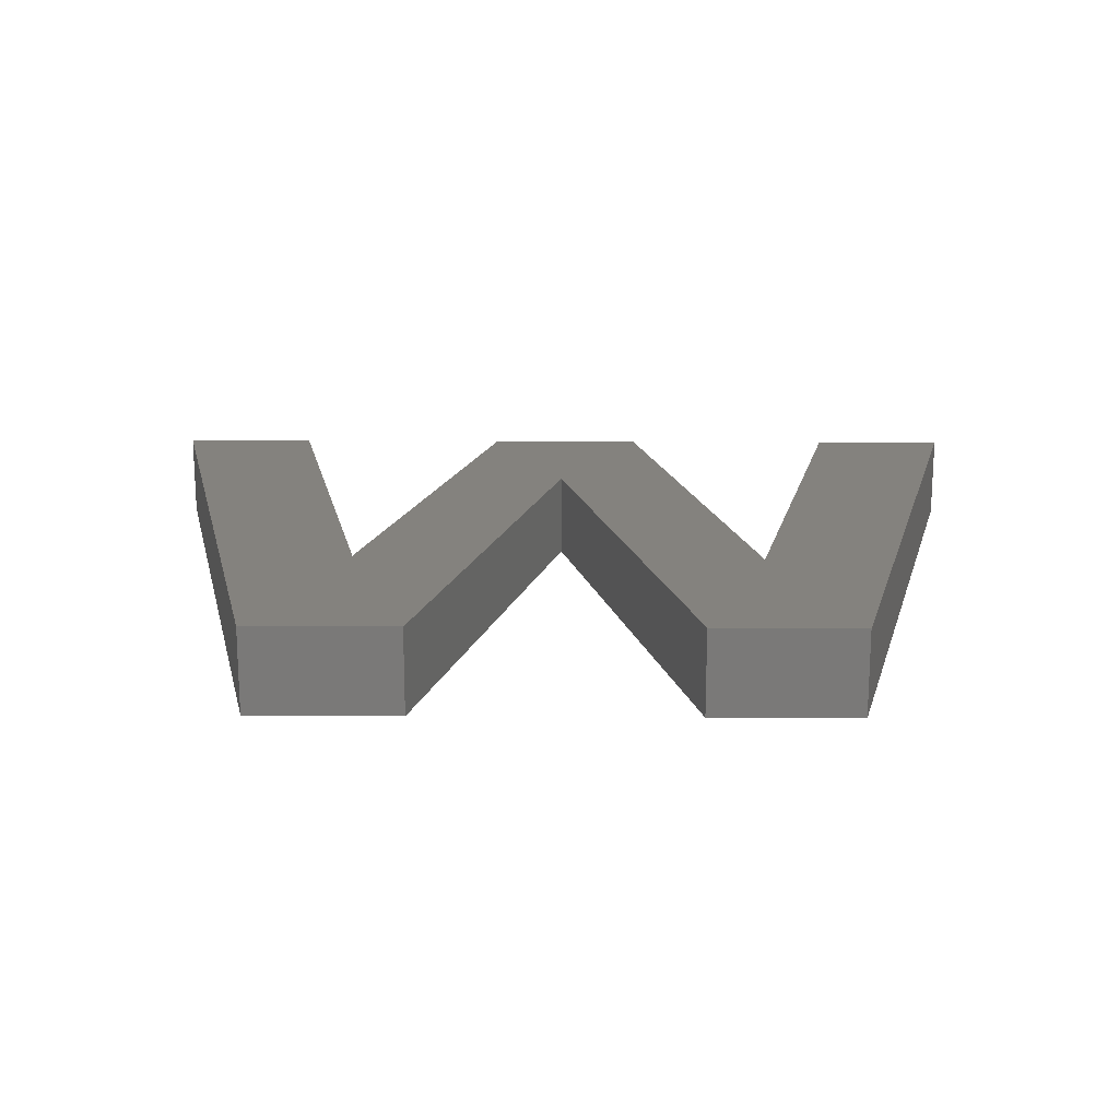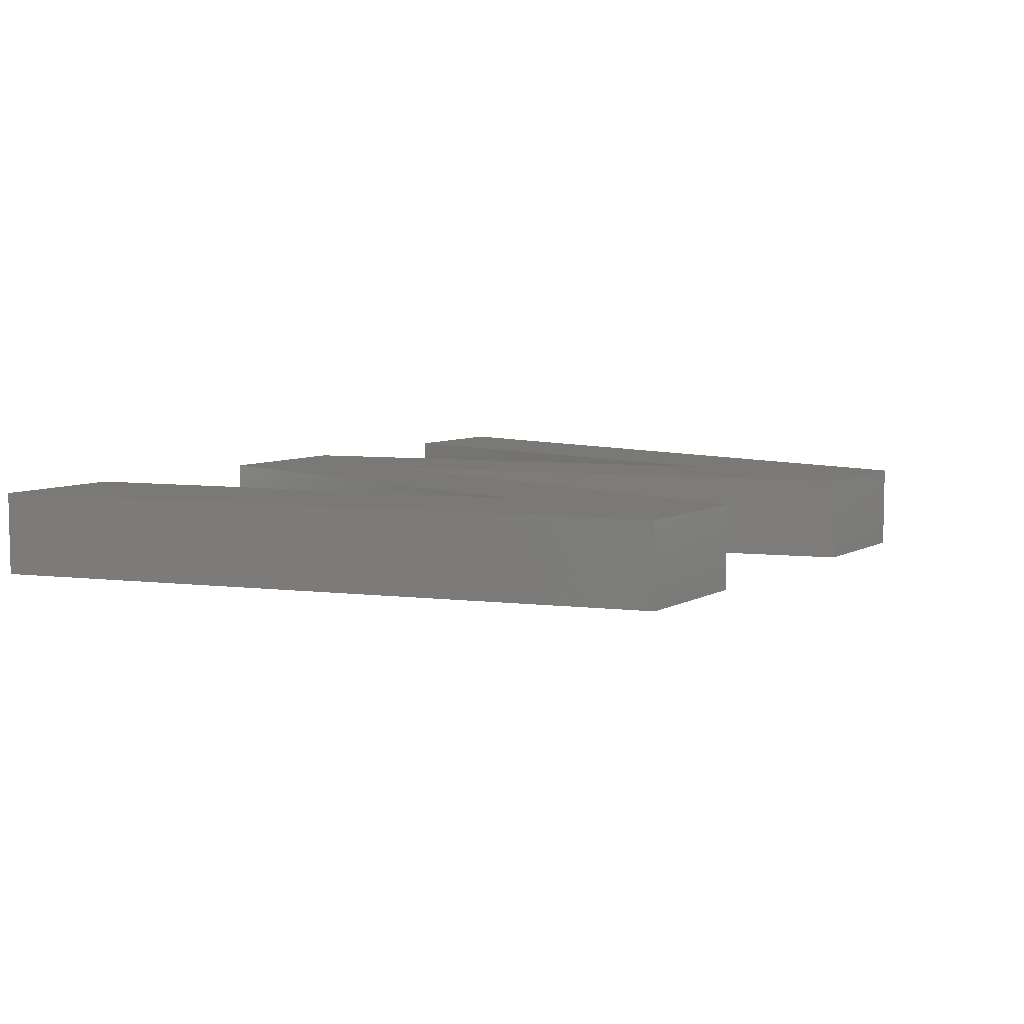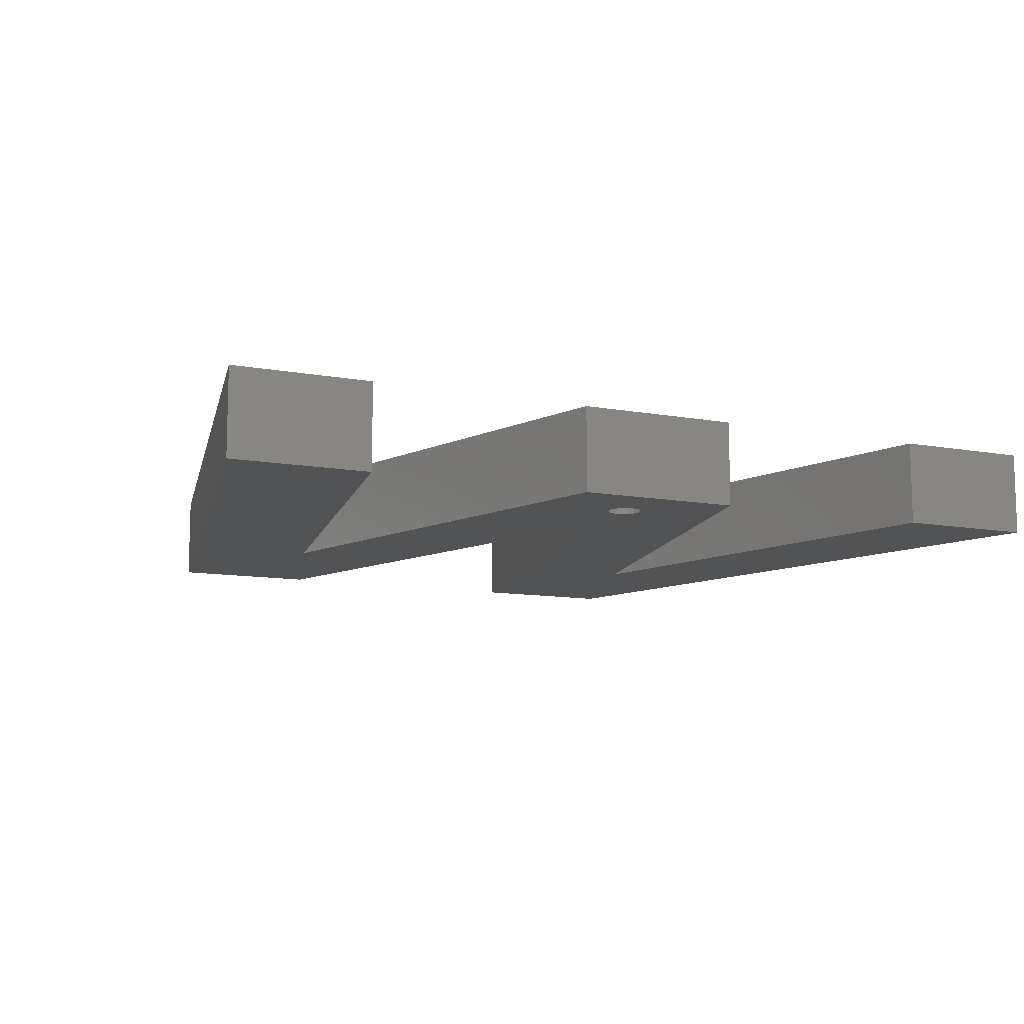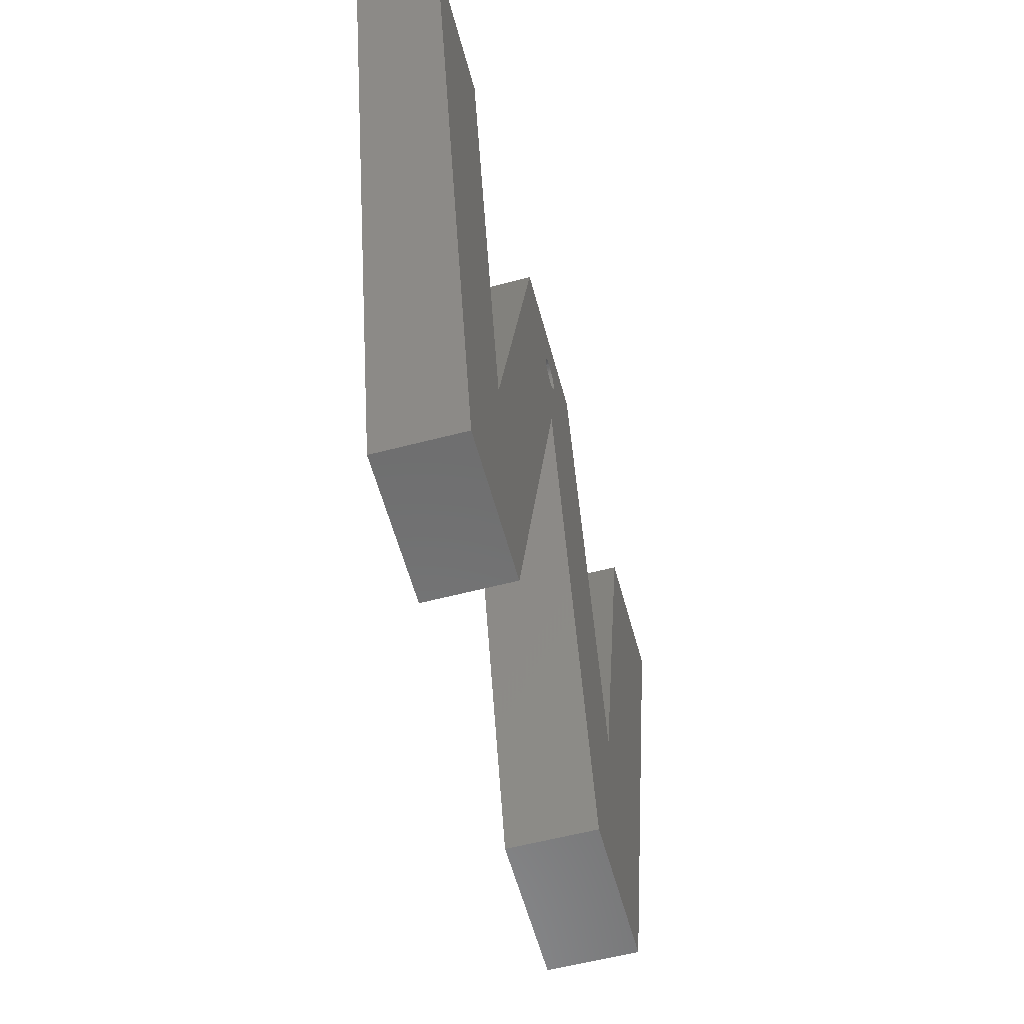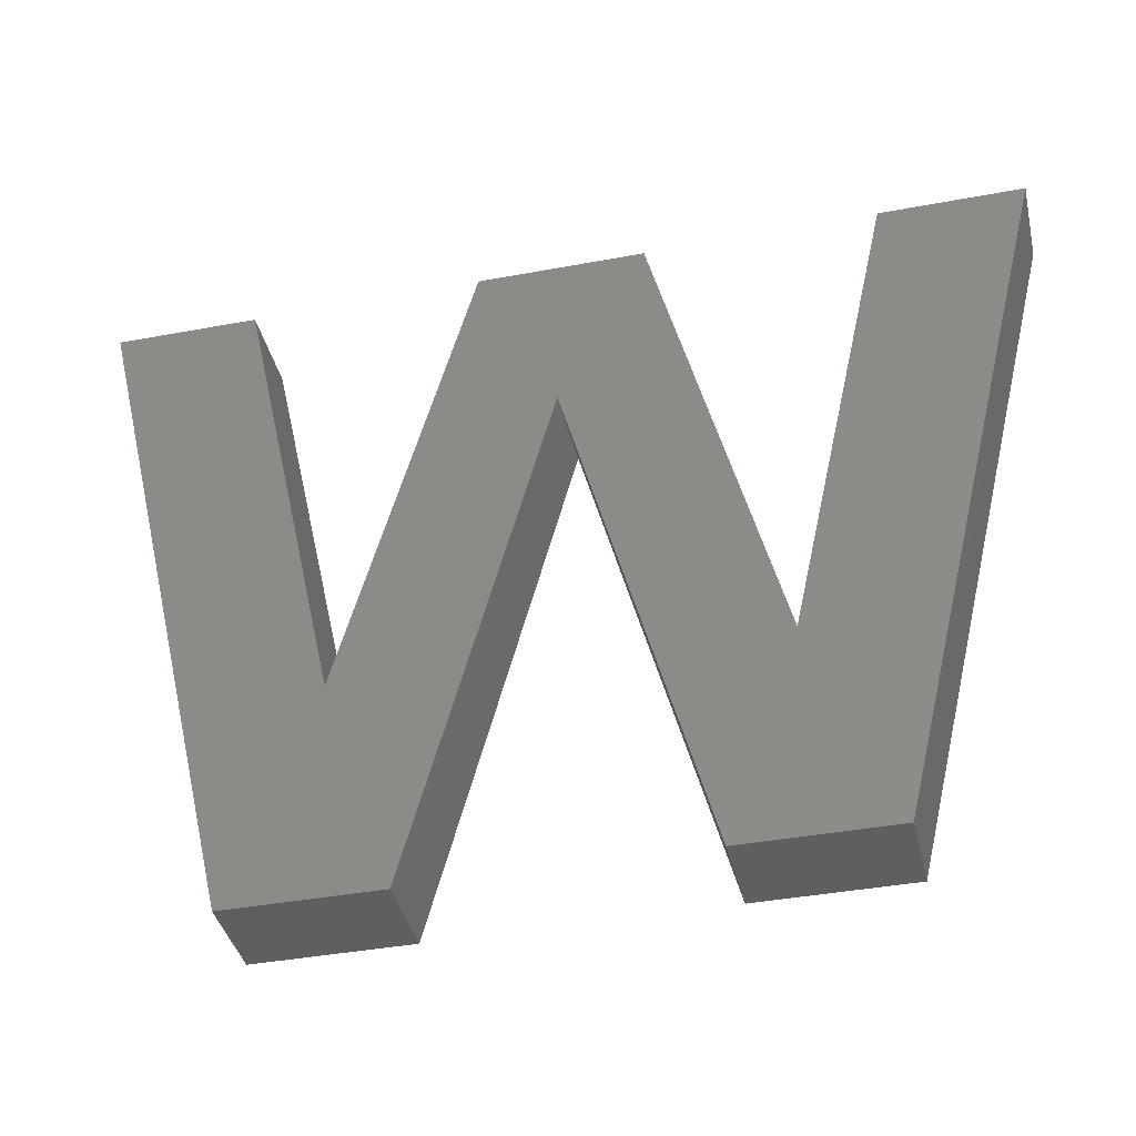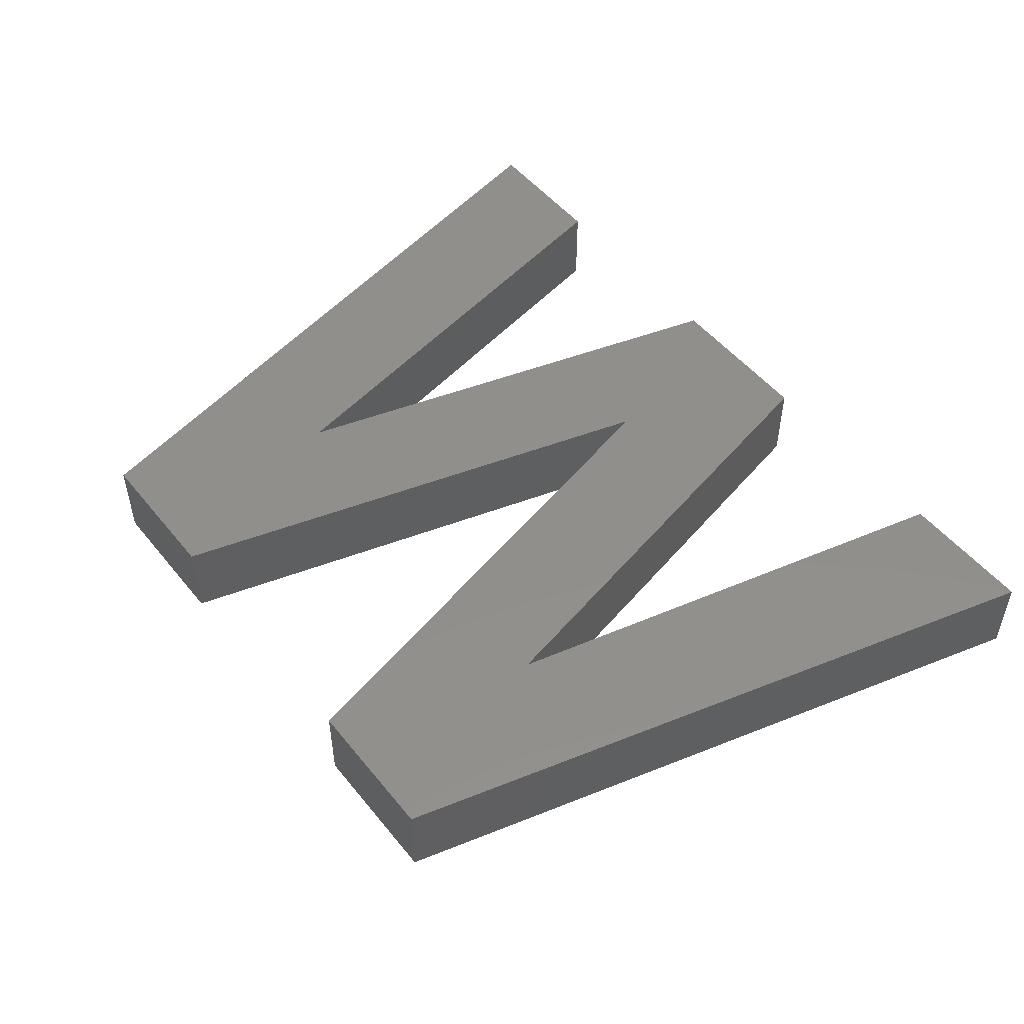
<metadata>
{"format":"stl","ext":"stl","renderer":"f3d","projection":"perspective","resolution":1024,"background":"white","views":[{"elev":17.3,"azim":0.7,"up":"+Z"},{"elev":6.8,"azim":-57.3,"up":"+Z"},{"elev":-10.3,"azim":154.1,"up":"+Z"},{"elev":-58.6,"azim":105.1,"up":"+Y"},{"elev":-39.7,"azim":13.1,"up":"+Y"},{"elev":50.3,"azim":52.6,"up":"+Z"}]}
</metadata>
<code>
# stl→obj: 226 verts, 448 faces
v 38.19 11.99 0
v 52.38 39.77 0
v 42.72 0 0
v 44.3 39.77 0
v 34.2 0 0
v 26.28 29.73 0
v 31.22 39.77 0
v 27.36 35.41 0
v 27.36 35.47 0
v 27.35 35.34 0
v 27.34 35.28 0
v 27.33 35.22 0
v 27.27 35.04 0
v 27.31 35.16 0
v 27.29 35.1 0
v 27.24 34.99 0
v 27.21 34.93 0
v 27.17 34.88 0
v 27.13 34.83 0
v 27.09 34.79 0
v 27.05 34.74 0
v 27 34.7 0
v 26.95 34.66 0
v 26.9 34.63 0
v 26.84 34.59 0
v 26.79 34.57 0
v 26.73 34.54 0
v 26.67 34.52 0
v 26.61 34.5 0
v 26.55 34.49 0
v 26.49 34.48 0
v 26.42 34.47 0
v 26.36 34.47 0
v 26.3 34.47 0
v 26.24 34.48 0
v 26.17 34.49 0
v 26.11 34.5 0
v 26.05 34.52 0
v 25.99 34.54 0
v 25.94 34.57 0
v 25.88 34.59 0
v 25.83 34.63 0
v 25.77 34.66 0
v 25.72 34.7 0
v 25.68 34.74 0
v 25.63 34.79 0
v 25.59 34.83 0
v 25.55 34.88 0
v 25.52 34.93 0
v 25.48 34.99 0
v 25.46 35.04 0
v 25.43 35.1 0
v 21.67 39.77 0
v 25.41 35.16 0
v 25.39 35.22 0
v 25.36 35.41 0
v 25.36 35.47 0
v 25.37 35.34 0
v 25.38 35.28 0
v 14.4 12.45 0
v 18.39 0 0
v 9.684 0 0
v 0.19 39.77 0
v 8.409 39.77 0
v 27.36 35.53 0
v 27.35 35.6 0
v 27.34 35.66 0
v 27.33 35.72 0
v 27.31 35.78 0
v 27.29 35.84 0
v 27.27 35.9 0
v 27.24 35.95 0
v 27.21 36.01 0
v 27.17 36.06 0
v 27.13 36.11 0
v 27.09 36.15 0
v 27.05 36.2 0
v 27 36.24 0
v 26.95 36.28 0
v 26.9 36.31 0
v 26.84 36.35 0
v 26.79 36.37 0
v 26.73 36.4 0
v 26.67 36.42 0
v 26.61 36.44 0
v 26.55 36.45 0
v 26.49 36.46 0
v 26.42 36.47 0
v 26.36 36.47 0
v 26.3 36.47 0
v 26.24 36.46 0
v 26.17 36.45 0
v 26.11 36.44 0
v 26.05 36.42 0
v 25.99 36.4 0
v 25.94 36.37 0
v 25.88 36.35 0
v 25.83 36.31 0
v 25.77 36.28 0
v 25.72 36.24 0
v 25.68 36.2 0
v 25.63 36.15 0
v 25.59 36.11 0
v 25.55 36.06 0
v 25.52 36.01 0
v 25.48 35.95 0
v 25.46 35.9 0
v 25.43 35.84 0
v 25.41 35.78 0
v 25.39 35.72 0
v 25.38 35.66 0
v 25.37 35.6 0
v 25.36 35.53 0
v 38.19 11.99 5
v 52.38 39.77 5
v 44.3 39.77 5
v 42.72 0 5
v 34.2 0 5
v 26.28 29.73 5
v 31.22 39.77 5
v 21.67 39.77 5
v 14.4 12.45 5
v 18.39 0 5
v 9.684 0 5
v 0.19 39.77 5
v 8.409 39.77 5
v 27.21 36.01 2
v 27.24 35.95 2
v 26.73 36.4 2
v 26.67 36.42 2
v 25.99 36.4 2
v 25.94 36.37 2
v 25.43 35.84 2
v 25.46 35.9 2
v 26.9 36.31 2
v 26.84 36.35 2
v 25.37 35.6 2
v 25.38 35.66 2
v 25.59 36.11 2
v 25.63 36.15 2
v 26.17 36.45 2
v 26.11 36.44 2
v 26.84 34.59 2
v 26.9 34.63 2
v 27.13 36.11 2
v 27.17 36.06 2
v 26.55 36.45 2
v 26.49 36.46 2
v 26.95 36.28 2
v 25.39 35.72 2
v 25.48 35.95 2
v 25.52 36.01 2
v 25.55 36.06 2
v 26.3 36.47 2
v 26.24 36.46 2
v 25.83 36.31 2
v 25.77 36.28 2
v 25.72 36.24 2
v 25.88 36.35 2
v 25.46 35.04 2
v 25.43 35.1 2
v 27.29 35.84 2
v 27.31 35.78 2
v 27.34 35.66 2
v 27.35 35.6 2
v 27.05 36.2 2
v 27 36.24 2
v 27.09 36.15 2
v 26.36 36.47 2
v 26.61 36.44 2
v 26.42 36.47 2
v 26.79 36.37 2
v 25.36 35.47 2
v 25.36 35.53 2
v 25.41 35.78 2
v 26.05 36.42 2
v 25.68 36.2 2
v 27.36 35.53 2
v 27.36 35.47 2
v 27.36 35.41 2
v 27.35 35.34 2
v 27.34 35.28 2
v 27.27 35.04 2
v 27.24 34.99 2
v 27.31 35.16 2
v 27.29 35.1 2
v 27 34.7 2
v 27.05 34.74 2
v 27.17 34.88 2
v 27.13 34.83 2
v 26.36 34.47 2
v 26.42 34.47 2
v 25.38 35.28 2
v 25.37 35.34 2
v 25.41 35.16 2
v 25.39 35.22 2
v 26.49 34.48 2
v 26.73 34.54 2
v 26.79 34.57 2
v 27.27 35.9 2
v 27.33 35.72 2
v 27.33 35.22 2
v 27.21 34.93 2
v 27.09 34.79 2
v 26.95 34.66 2
v 26.67 34.52 2
v 26.61 34.5 2
v 26.55 34.49 2
v 26.3 34.47 2
v 26.24 34.48 2
v 26.17 34.49 2
v 26.11 34.5 2
v 26.05 34.52 2
v 25.99 34.54 2
v 25.94 34.57 2
v 25.88 34.59 2
v 25.83 34.63 2
v 25.77 34.66 2
v 25.72 34.7 2
v 25.68 34.74 2
v 25.63 34.79 2
v 25.59 34.83 2
v 25.55 34.88 2
v 25.52 34.93 2
v 25.48 34.99 2
v 25.36 35.41 2
f 1 2 3
f 2 1 4
f 5 1 3
f 6 1 5
f 1 6 7
f 7 8 9
f 7 10 8
f 7 11 10
f 7 12 11
f 13 7 6
f 7 14 12
f 7 15 14
f 7 13 15
f 13 6 16
f 16 6 17
f 17 6 18
f 18 6 19
f 19 6 20
f 20 6 21
f 21 6 22
f 22 6 23
f 23 6 24
f 24 6 25
f 25 6 26
f 26 6 27
f 27 6 28
f 28 6 29
f 29 6 30
f 30 6 31
f 31 6 32
f 32 6 33
f 33 6 34
f 6 35 34
f 6 36 35
f 6 37 36
f 6 38 37
f 6 39 38
f 6 40 39
f 6 41 40
f 6 42 41
f 6 43 42
f 6 44 43
f 6 45 44
f 6 46 45
f 6 47 46
f 6 48 47
f 6 49 48
f 6 50 49
f 6 51 50
f 6 52 51
f 53 52 6
f 52 53 54
f 54 53 55
f 56 53 57
f 58 53 56
f 59 53 58
f 55 53 59
f 60 6 61
f 6 60 53
f 62 60 61
f 63 60 62
f 60 63 64
f 65 7 9
f 66 7 65
f 67 7 66
f 68 7 67
f 69 7 68
f 70 7 69
f 71 7 70
f 72 7 71
f 73 7 72
f 74 7 73
f 75 7 74
f 76 7 75
f 77 7 76
f 78 7 77
f 79 7 78
f 80 7 79
f 81 7 80
f 82 7 81
f 83 7 82
f 84 7 83
f 85 7 84
f 86 7 85
f 87 7 86
f 88 7 87
f 89 7 88
f 53 89 90
f 53 90 91
f 53 91 92
f 53 92 93
f 53 93 94
f 53 94 95
f 53 95 96
f 53 96 97
f 53 97 98
f 89 53 7
f 99 53 98
f 100 53 99
f 101 53 100
f 102 53 101
f 103 53 102
f 104 53 103
f 105 53 104
f 106 53 105
f 107 53 106
f 108 53 107
f 109 53 108
f 110 53 109
f 111 53 110
f 112 53 111
f 113 53 112
f 53 113 57
f 114 115 116
f 115 114 117
f 114 118 117
f 119 114 120
f 114 119 118
f 121 119 120
f 122 119 121
f 119 122 123
f 122 124 123
f 125 122 126
f 122 125 124
f 5 119 6
f 119 5 118
f 5 117 118
f 117 5 3
f 117 2 115
f 2 117 3
f 2 116 115
f 116 2 4
f 1 116 4
f 116 1 114
f 114 7 120
f 7 114 1
f 7 121 120
f 121 7 53
f 60 121 53
f 121 60 122
f 122 64 126
f 64 122 60
f 64 125 126
f 125 64 63
f 62 125 63
f 125 62 124
f 62 123 124
f 123 62 61
f 123 6 119
f 6 123 61
f 72 127 73
f 127 72 128
f 84 129 130
f 129 84 83
f 96 131 132
f 131 96 95
f 133 107 134
f 107 133 108
f 81 135 136
f 135 81 80
f 137 111 138
f 111 137 112
f 139 102 140
f 102 139 103
f 93 141 142
f 141 93 92
f 24 143 144
f 143 24 25
f 74 145 75
f 145 74 146
f 87 147 148
f 147 87 86
f 80 149 135
f 149 80 79
f 138 110 150
f 110 138 111
f 151 105 152
f 105 151 106
f 152 104 153
f 104 152 105
f 91 154 155
f 154 91 90
f 99 156 157
f 156 99 98
f 100 157 158
f 157 100 99
f 98 159 156
f 159 98 97
f 160 52 161
f 52 160 51
f 69 162 70
f 162 69 163
f 66 164 67
f 164 66 165
f 73 146 74
f 146 73 127
f 78 166 167
f 166 78 77
f 75 168 76
f 168 75 145
f 90 169 154
f 169 90 89
f 86 170 147
f 170 86 85
f 85 130 170
f 130 85 84
f 88 148 171
f 148 88 87
f 82 136 172
f 136 82 81
f 83 172 129
f 172 83 82
f 79 167 149
f 167 79 78
f 173 113 174
f 113 173 57
f 150 109 175
f 109 150 110
f 175 108 133
f 108 175 109
f 134 106 151
f 106 134 107
f 153 103 139
f 103 153 104
f 94 142 176
f 142 94 93
f 95 176 131
f 176 95 94
f 92 155 141
f 155 92 91
f 97 132 159
f 132 97 96
f 101 158 177
f 158 101 100
f 102 177 140
f 177 102 101
f 9 178 65
f 178 9 179
f 8 179 9
f 179 8 180
f 10 180 8
f 180 10 181
f 11 181 10
f 181 11 182
f 16 183 13
f 183 16 184
f 15 185 14
f 185 15 186
f 21 187 188
f 187 21 22
f 19 189 18
f 189 19 190
f 32 191 192
f 191 32 33
f 193 58 194
f 58 193 59
f 161 54 195
f 54 161 52
f 196 59 193
f 59 196 55
f 31 192 197
f 192 31 32
f 26 198 199
f 198 26 27
f 25 199 143
f 199 25 26
f 71 128 72
f 128 71 200
f 70 200 71
f 200 70 162
f 68 163 69
f 163 68 201
f 65 165 66
f 165 65 178
f 77 168 166
f 168 77 76
f 89 171 169
f 171 89 88
f 180 178 179
f 181 178 180
f 181 165 178
f 182 165 181
f 182 164 165
f 202 164 182
f 202 201 164
f 185 201 202
f 185 163 201
f 186 163 185
f 186 162 163
f 183 162 186
f 183 200 162
f 184 200 183
f 184 128 200
f 203 128 184
f 203 127 128
f 189 127 203
f 189 146 127
f 190 146 189
f 190 145 146
f 204 145 190
f 204 168 145
f 188 168 204
f 188 166 168
f 187 166 188
f 187 167 166
f 205 167 187
f 205 149 167
f 144 149 205
f 144 135 149
f 143 135 144
f 143 136 135
f 199 136 143
f 199 172 136
f 198 172 199
f 198 129 172
f 206 129 198
f 206 130 129
f 207 130 206
f 207 170 130
f 208 170 207
f 208 147 170
f 197 147 208
f 197 148 147
f 192 148 197
f 192 171 148
f 191 171 192
f 191 169 171
f 209 169 191
f 209 154 169
f 210 154 209
f 210 155 154
f 211 155 210
f 211 141 155
f 212 141 211
f 212 142 141
f 213 142 212
f 213 176 142
f 214 176 213
f 214 131 176
f 215 131 214
f 215 132 131
f 216 132 215
f 216 159 132
f 217 159 216
f 217 156 159
f 218 156 217
f 218 157 156
f 219 157 218
f 219 158 157
f 220 158 219
f 220 177 158
f 221 177 220
f 221 140 177
f 222 140 221
f 222 139 140
f 223 139 222
f 223 153 139
f 224 153 223
f 224 152 153
f 225 152 224
f 225 151 152
f 160 151 225
f 160 134 151
f 161 134 160
f 161 133 134
f 195 133 161
f 195 175 133
f 196 175 195
f 196 150 175
f 193 150 196
f 193 138 150
f 194 138 193
f 194 137 138
f 226 137 194
f 226 174 137
f 174 226 173
f 174 112 137
f 112 174 113
f 12 182 11
f 182 12 202
f 18 203 17
f 203 18 189
f 17 184 16
f 184 17 203
f 37 213 212
f 213 37 38
f 226 57 173
f 57 226 56
f 222 48 223
f 48 222 47
f 195 55 196
f 55 195 54
f 29 208 207
f 208 29 30
f 30 197 208
f 197 30 31
f 67 201 68
f 201 67 164
f 14 202 12
f 202 14 185
f 13 186 15
f 186 13 183
f 20 190 19
f 190 20 204
f 21 204 20
f 204 21 188
f 42 218 217
f 218 42 43
f 35 211 210
f 211 35 36
f 34 210 209
f 210 34 35
f 33 209 191
f 209 33 34
f 224 50 225
f 50 224 49
f 221 47 222
f 47 221 46
f 223 49 224
f 49 223 48
f 220 46 221
f 46 220 45
f 194 56 226
f 56 194 58
f 28 207 206
f 207 28 29
f 27 206 198
f 206 27 28
f 22 205 187
f 205 22 23
f 23 144 205
f 144 23 24
f 39 215 214
f 215 39 40
f 38 214 213
f 214 38 39
f 41 217 216
f 217 41 42
f 43 219 218
f 219 43 44
f 44 220 219
f 220 44 45
f 36 212 211
f 212 36 37
f 225 51 160
f 51 225 50
f 40 216 215
f 216 40 41

</code>
